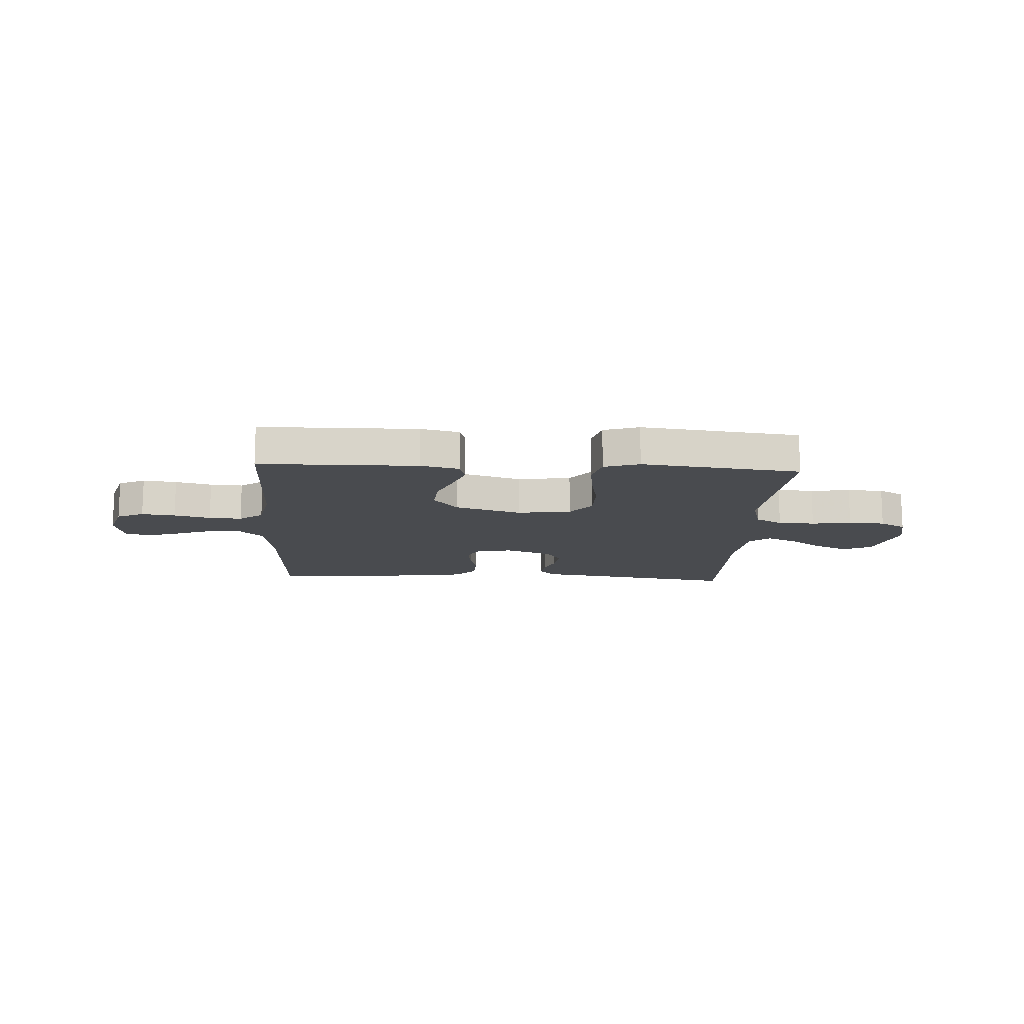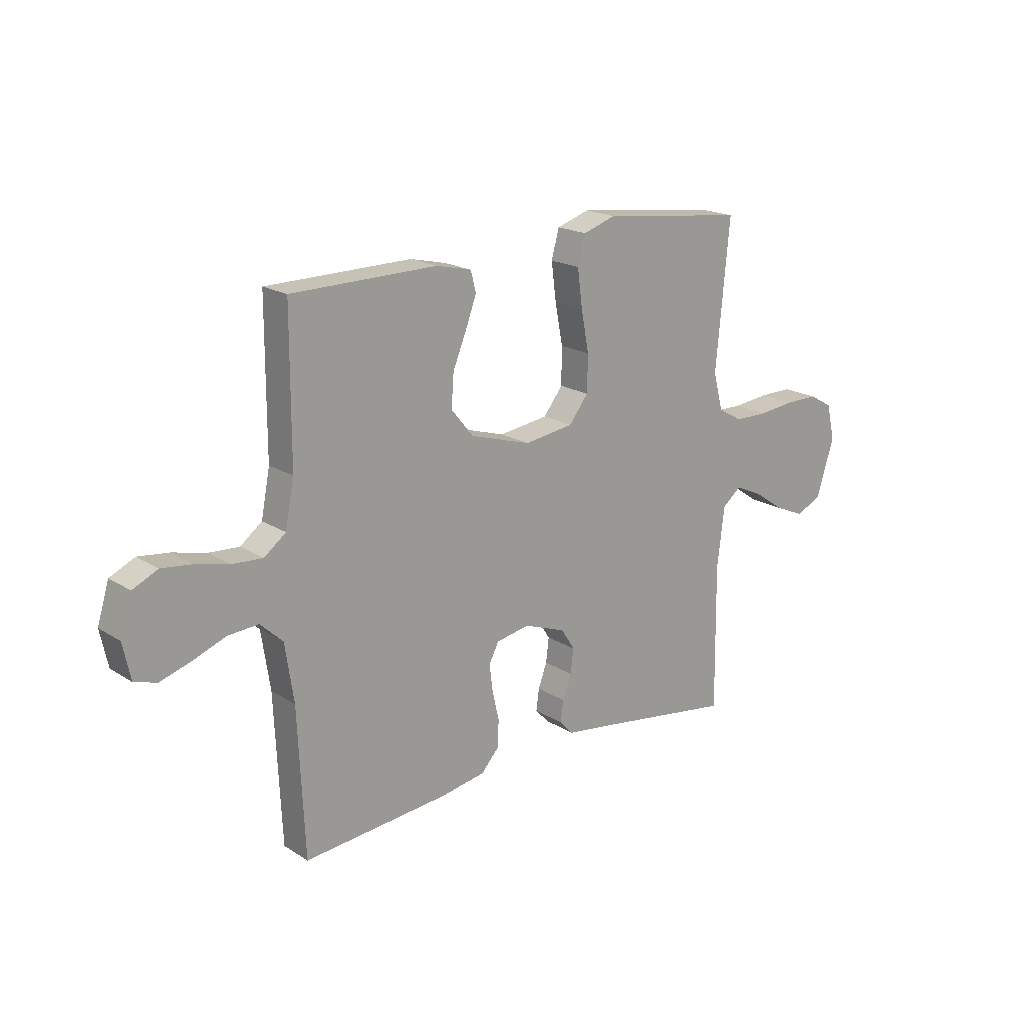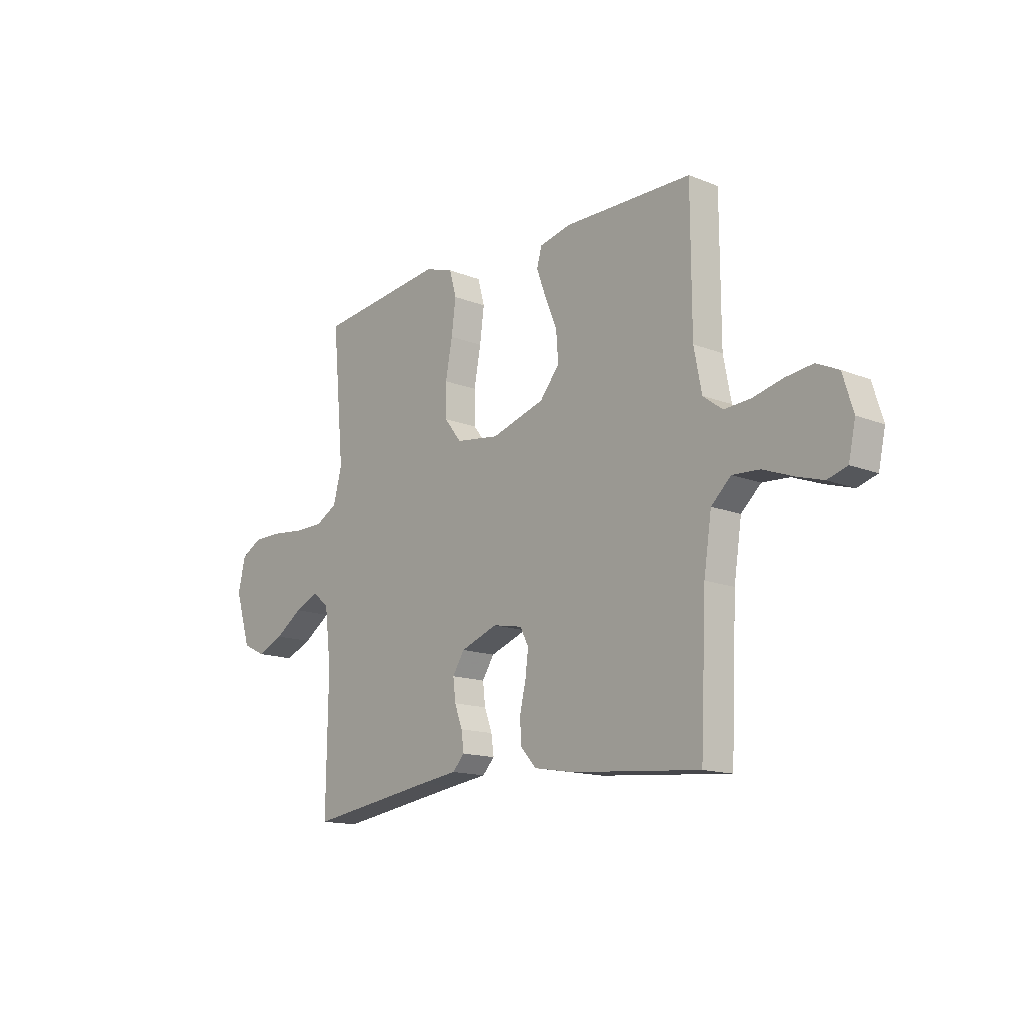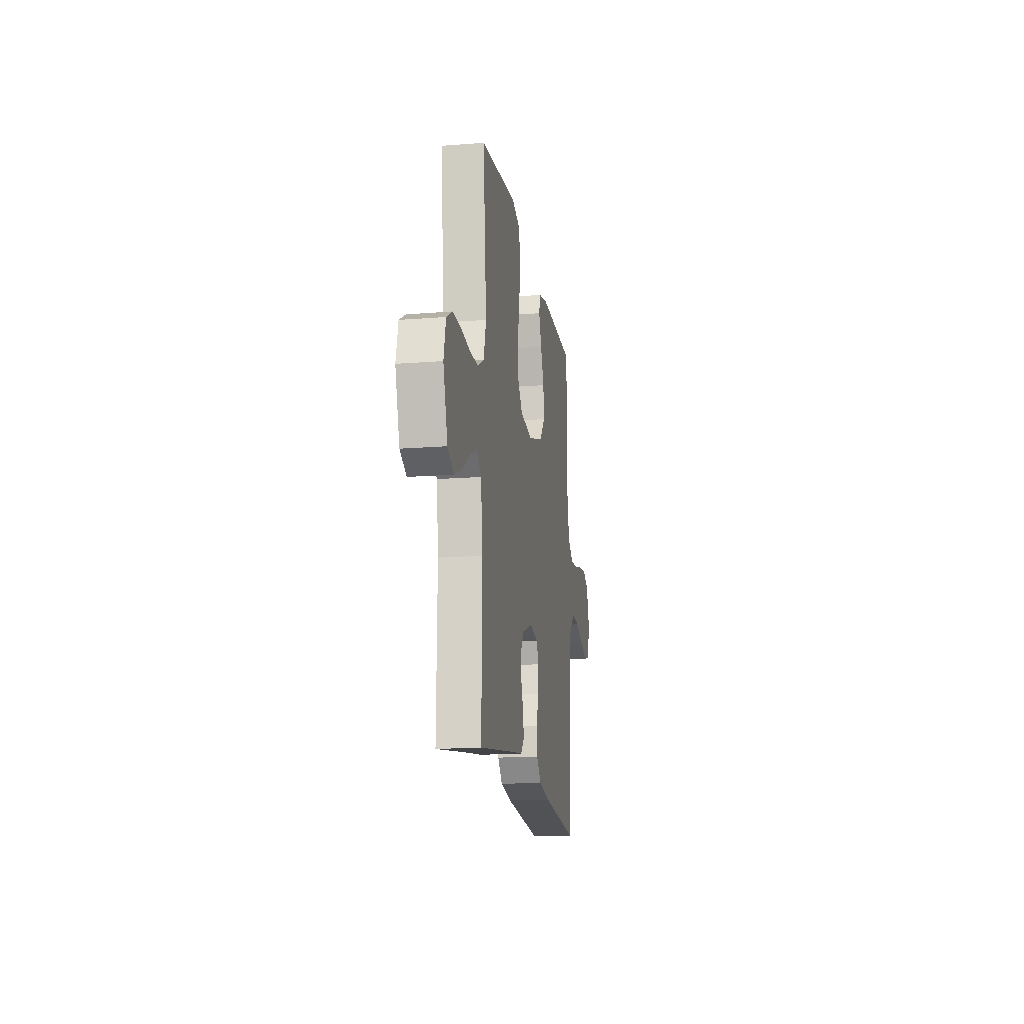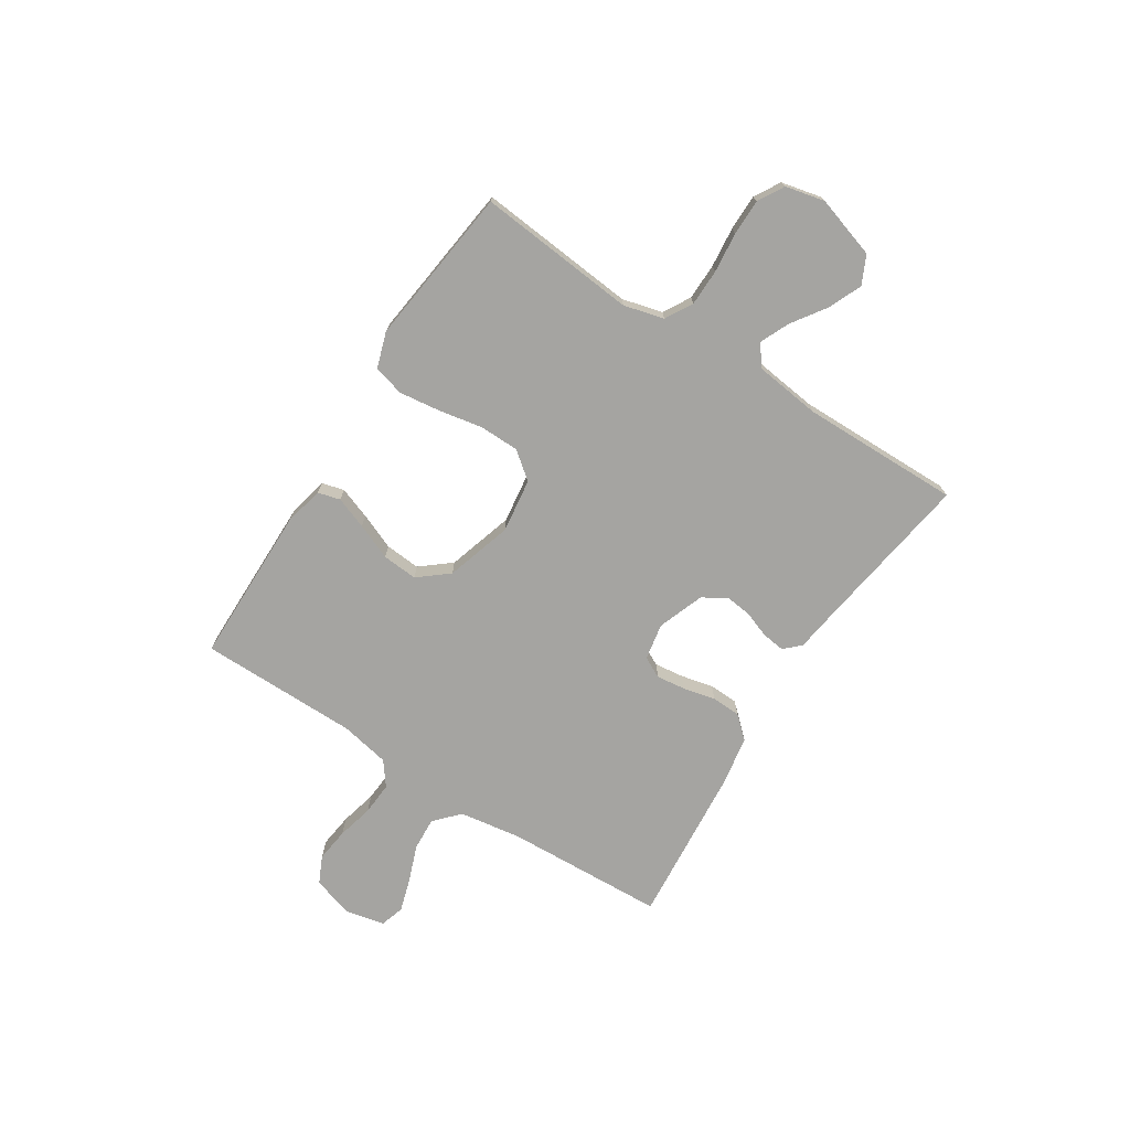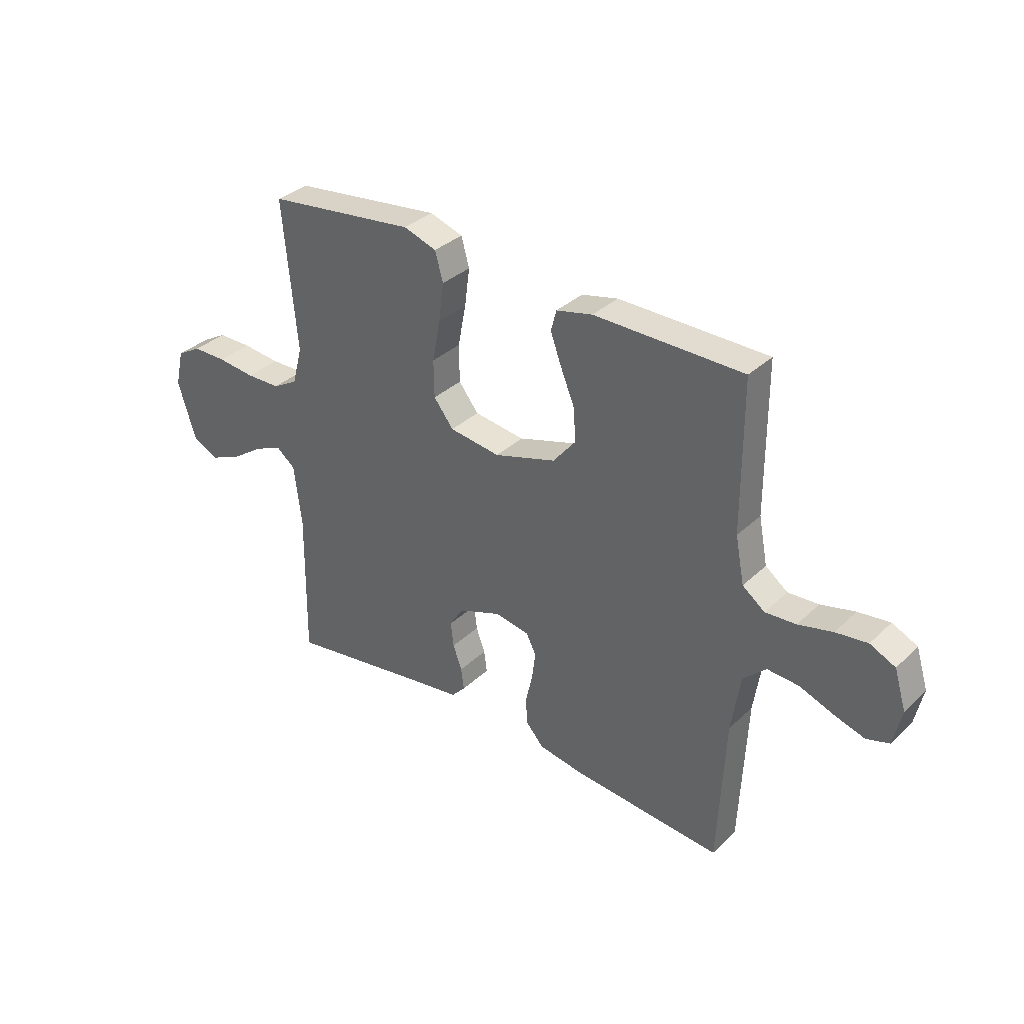
<metadata>
{"format":"obj","ext":"obj","renderer":"f3d","projection":"perspective","resolution":1024,"background":"white","views":[{"elev":-13.8,"azim":-3.1,"up":"+Y"},{"elev":19.0,"azim":-40.4,"up":"+Z"},{"elev":-14.5,"azim":-130.9,"up":"+Z"},{"elev":-16.4,"azim":99.2,"up":"+Z"},{"elev":-73.2,"azim":57.3,"up":"+Y"},{"elev":34.0,"azim":-141.4,"up":"+Z"}]}
</metadata>
<code>
v 0.5 0.07 -0.5
v 0.2 0.07 -0.455
v 0.113 0.07 -0.443
v 0.085 0.07 -0.413
v 0.091 0.07 -0.369
v 0.109 0.07 -0.32
v 0.115 0.07 -0.27
v 0.087 0.07 -0.226
v 0 0.07 -0.194
v -0.069 0.07 -0.207
v -0.089 0.07 -0.246
v -0.082 0.07 -0.301
v -0.068 0.07 -0.362
v -0.07 0.07 -0.417
v -0.107 0.07 -0.458
v -0.2 0.07 -0.474
v -0.5 0.07 -0.5
v -0.514 0.07 -0.2
v -0.532 0.07 -0.082
v -0.578 0.07 -0.039
v -0.641 0.07 -0.043
v -0.71 0.07 -0.069
v -0.772 0.07 -0.088
v -0.818 0.07 -0.074
v -0.834 0.07 0
v -0.81 0.07 0.078
v -0.759 0.07 0.102
v -0.695 0.07 0.094
v -0.626 0.07 0.077
v -0.564 0.07 0.073
v -0.519 0.07 0.107
v -0.501 0.07 0.2
v -0.5 0.07 0.5
v -0.2 0.07 0.503
v -0.127 0.07 0.486
v -0.116 0.07 0.444
v -0.138 0.07 0.384
v -0.166 0.07 0.316
v -0.171 0.07 0.249
v -0.125 0.07 0.193
v 0 0.07 0.155
v 0.102 0.07 0.169
v 0.142 0.07 0.22
v 0.143 0.07 0.295
v 0.127 0.07 0.379
v 0.117 0.07 0.456
v 0.133 0.07 0.514
v 0.2 0.07 0.536
v 0.5 0.07 0.5
v 0.472 0.07 0.2
v 0.492 0.07 0.124
v 0.543 0.07 0.095
v 0.612 0.07 0.094
v 0.688 0.07 0.102
v 0.756 0.07 0.102
v 0.805 0.07 0.074
v 0.822 0.07 0
v 0.786 0.07 -0.116
v 0.733 0.07 -0.142
v 0.67 0.07 -0.115
v 0.606 0.07 -0.071
v 0.55 0.07 -0.046
v 0.511 0.07 -0.077
v 0.496 0.07 -0.2
v 0.5 0 -0.5
v 0.2 0 -0.455
v 0.113 0 -0.443
v 0.085 0 -0.413
v 0.091 0 -0.369
v 0.109 0 -0.32
v 0.115 0 -0.27
v 0.087 0 -0.226
v 0 0 -0.194
v -0.069 0 -0.207
v -0.089 0 -0.246
v -0.082 0 -0.301
v -0.068 0 -0.362
v -0.07 0 -0.417
v -0.107 0 -0.458
v -0.2 0 -0.474
v -0.5 0 -0.5
v -0.514 0 -0.2
v -0.532 0 -0.082
v -0.578 0 -0.039
v -0.641 0 -0.043
v -0.71 0 -0.069
v -0.772 0 -0.088
v -0.818 0 -0.074
v -0.834 0 0
v -0.81 0 0.078
v -0.759 0 0.102
v -0.695 0 0.094
v -0.626 0 0.077
v -0.564 0 0.073
v -0.519 0 0.107
v -0.501 0 0.2
v -0.5 0 0.5
v -0.2 0 0.503
v -0.127 0 0.486
v -0.116 0 0.444
v -0.138 0 0.384
v -0.166 0 0.316
v -0.171 0 0.249
v -0.125 0 0.193
v 0 0 0.155
v 0.102 0 0.169
v 0.142 0 0.22
v 0.143 0 0.295
v 0.127 0 0.379
v 0.117 0 0.456
v 0.133 0 0.514
v 0.2 0 0.536
v 0.5 0 0.5
v 0.472 0 0.2
v 0.492 0 0.124
v 0.543 0 0.095
v 0.612 0 0.094
v 0.688 0 0.102
v 0.756 0 0.102
v 0.805 0 0.074
v 0.822 0 0
v 0.786 0 -0.116
v 0.733 0 -0.142
v 0.67 0 -0.115
v 0.606 0 -0.071
v 0.55 0 -0.046
v 0.511 0 -0.077
v 0.496 0 -0.2
f 58 59 60 61
f 58 61 62
f 57 58 62
f 56 57 62
f 53 54 55 56
f 52 53 56 62
f 51 52 62 63
f 47 48 49 50
f 44 45 46 47
f 44 47 50 51
f 35 36 37 38
f 33 34 35 38
f 32 33 38 39
f 31 32 39 40
f 26 27 28 29
f 26 29 30
f 25 26 30
f 24 25 30
f 21 22 23 24
f 21 24 30
f 20 21 30 31
f 15 16 17 18
f 15 18 19
f 12 13 14 15
f 11 12 15 19
f 10 11 19 20
f 3 4 5 6
f 2 3 6 7
f 64 1 2 7
f 63 64 7 8
f 43 44 51 63
f 42 43 63 8
f 41 42 8 9
f 20 31 40 41
f 9 10 20 41
f 125 124 123 122
f 126 125 122
f 126 122 121
f 126 121 120
f 120 119 118 117
f 126 120 117 116
f 127 126 116 115
f 114 113 112 111
f 111 110 109 108
f 115 114 111 108
f 102 101 100 99
f 102 99 98 97
f 103 102 97 96
f 104 103 96 95
f 93 92 91 90
f 94 93 90
f 94 90 89
f 94 89 88
f 88 87 86 85
f 94 88 85
f 95 94 85 84
f 82 81 80 79
f 83 82 79
f 79 78 77 76
f 83 79 76 75
f 84 83 75 74
f 70 69 68 67
f 71 70 67 66
f 71 66 65 128
f 72 71 128 127
f 127 115 108 107
f 72 127 107 106
f 73 72 106 105
f 105 104 95 84
f 105 84 74 73
f 1 65 66 2
f 2 66 67 3
f 3 67 68 4
f 4 68 69 5
f 5 69 70 6
f 6 70 71 7
f 7 71 72 8
f 8 72 73 9
f 9 73 74 10
f 10 74 75 11
f 11 75 76 12
f 12 76 77 13
f 13 77 78 14
f 14 78 79 15
f 15 79 80 16
f 16 80 81 17
f 17 81 82 18
f 18 82 83 19
f 19 83 84 20
f 20 84 85 21
f 21 85 86 22
f 22 86 87 23
f 23 87 88 24
f 24 88 89 25
f 25 89 90 26
f 26 90 91 27
f 27 91 92 28
f 28 92 93 29
f 29 93 94 30
f 30 94 95 31
f 31 95 96 32
f 32 96 97 33
f 33 97 98 34
f 34 98 99 35
f 35 99 100 36
f 36 100 101 37
f 37 101 102 38
f 38 102 103 39
f 39 103 104 40
f 40 104 105 41
f 41 105 106 42
f 42 106 107 43
f 43 107 108 44
f 44 108 109 45
f 45 109 110 46
f 46 110 111 47
f 47 111 112 48
f 48 112 113 49
f 49 113 114 50
f 50 114 115 51
f 51 115 116 52
f 52 116 117 53
f 53 117 118 54
f 54 118 119 55
f 55 119 120 56
f 56 120 121 57
f 57 121 122 58
f 58 122 123 59
f 59 123 124 60
f 60 124 125 61
f 61 125 126 62
f 62 126 127 63
f 63 127 128 64
f 64 128 65 1

</code>
